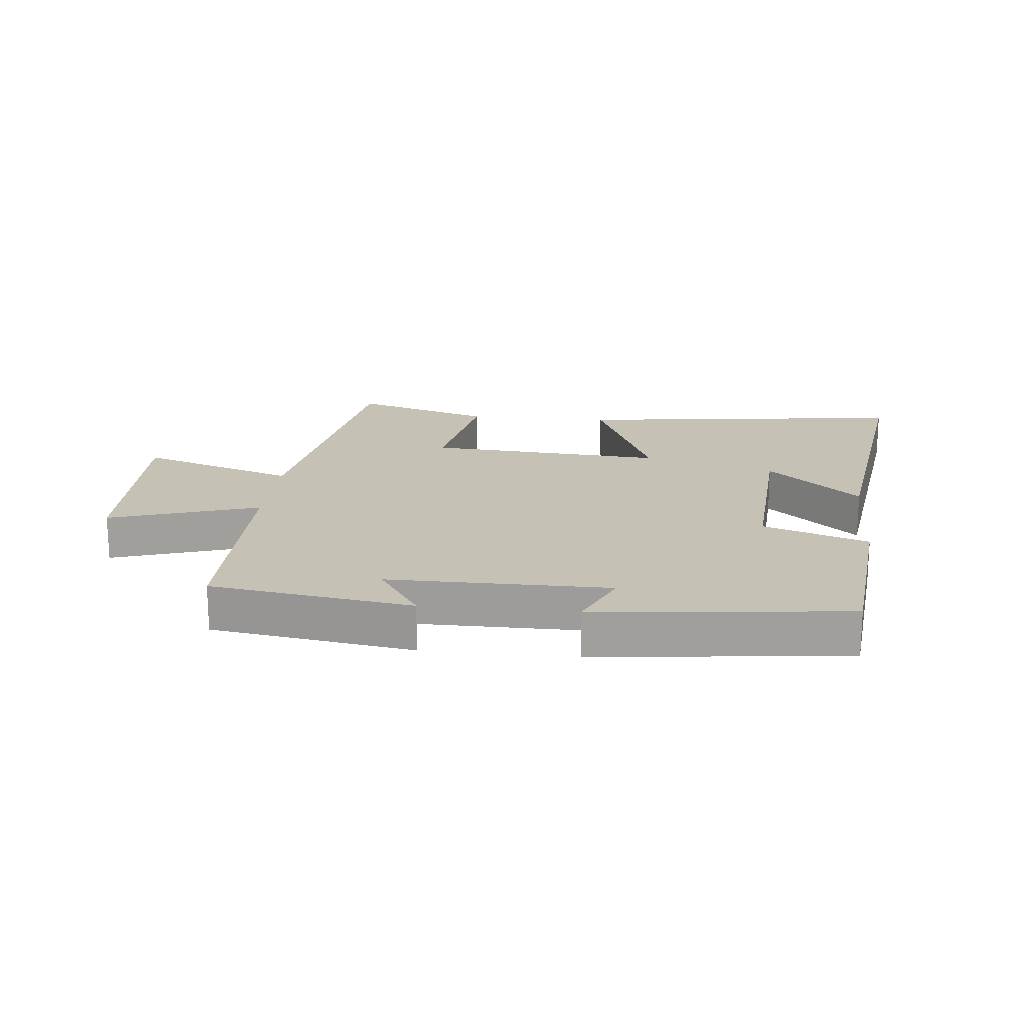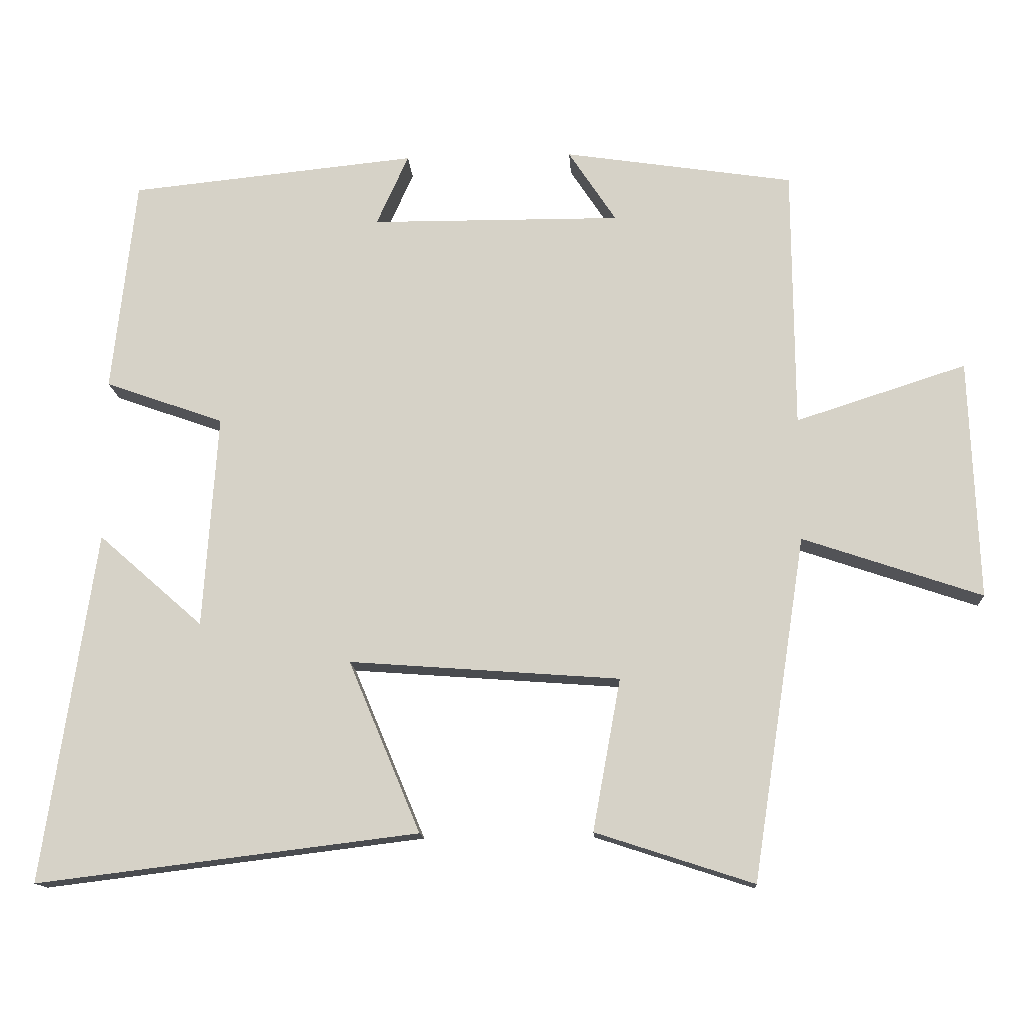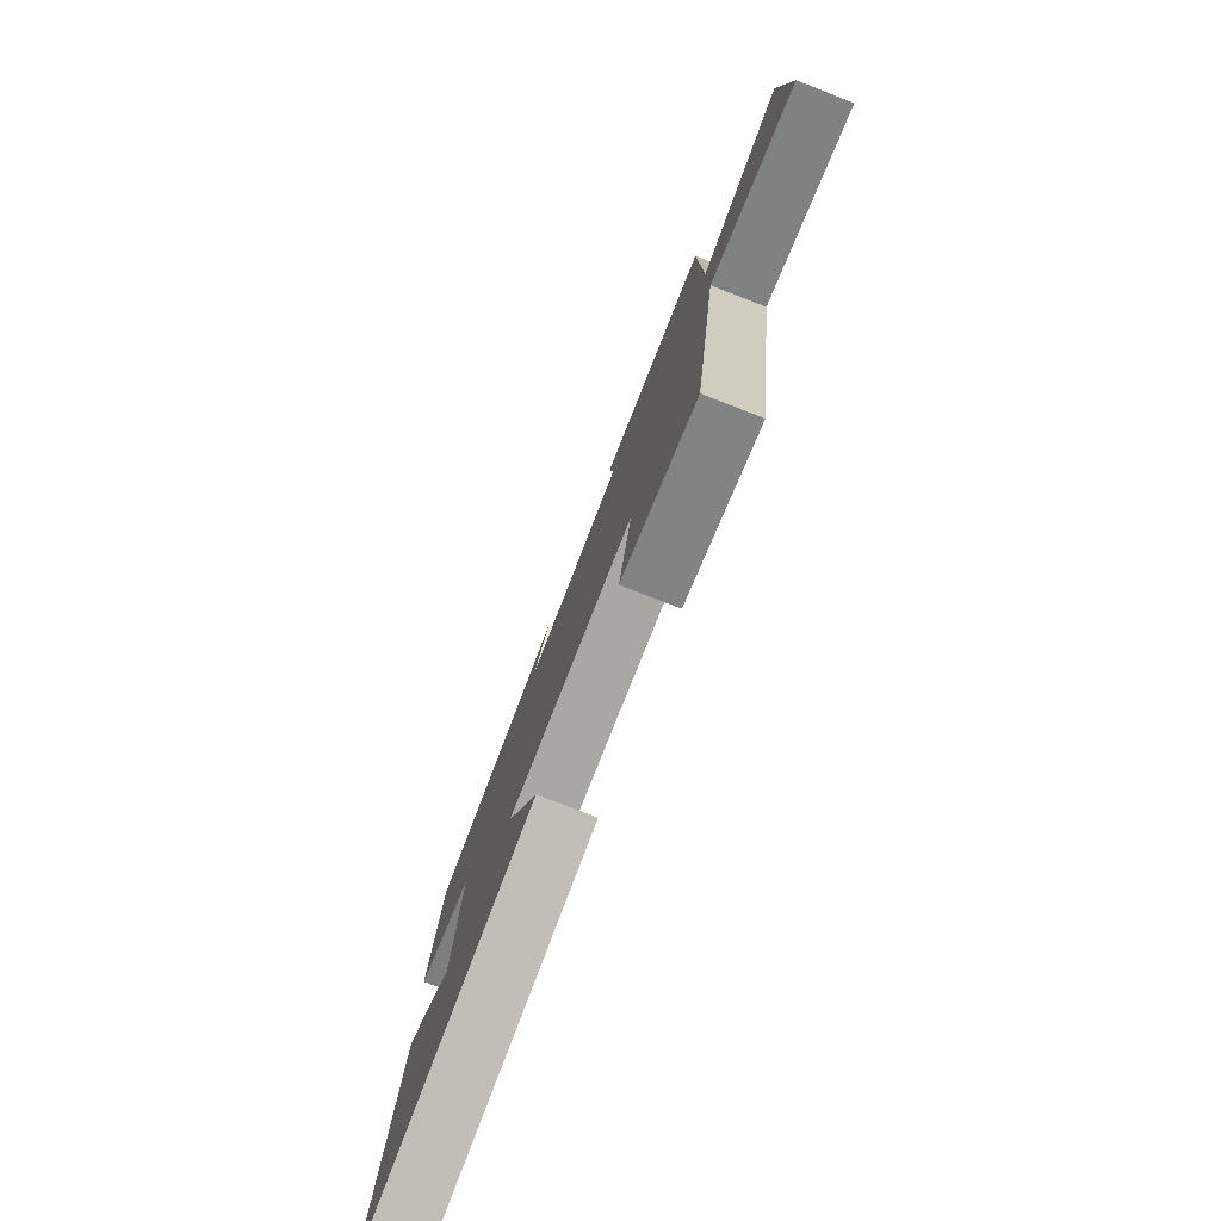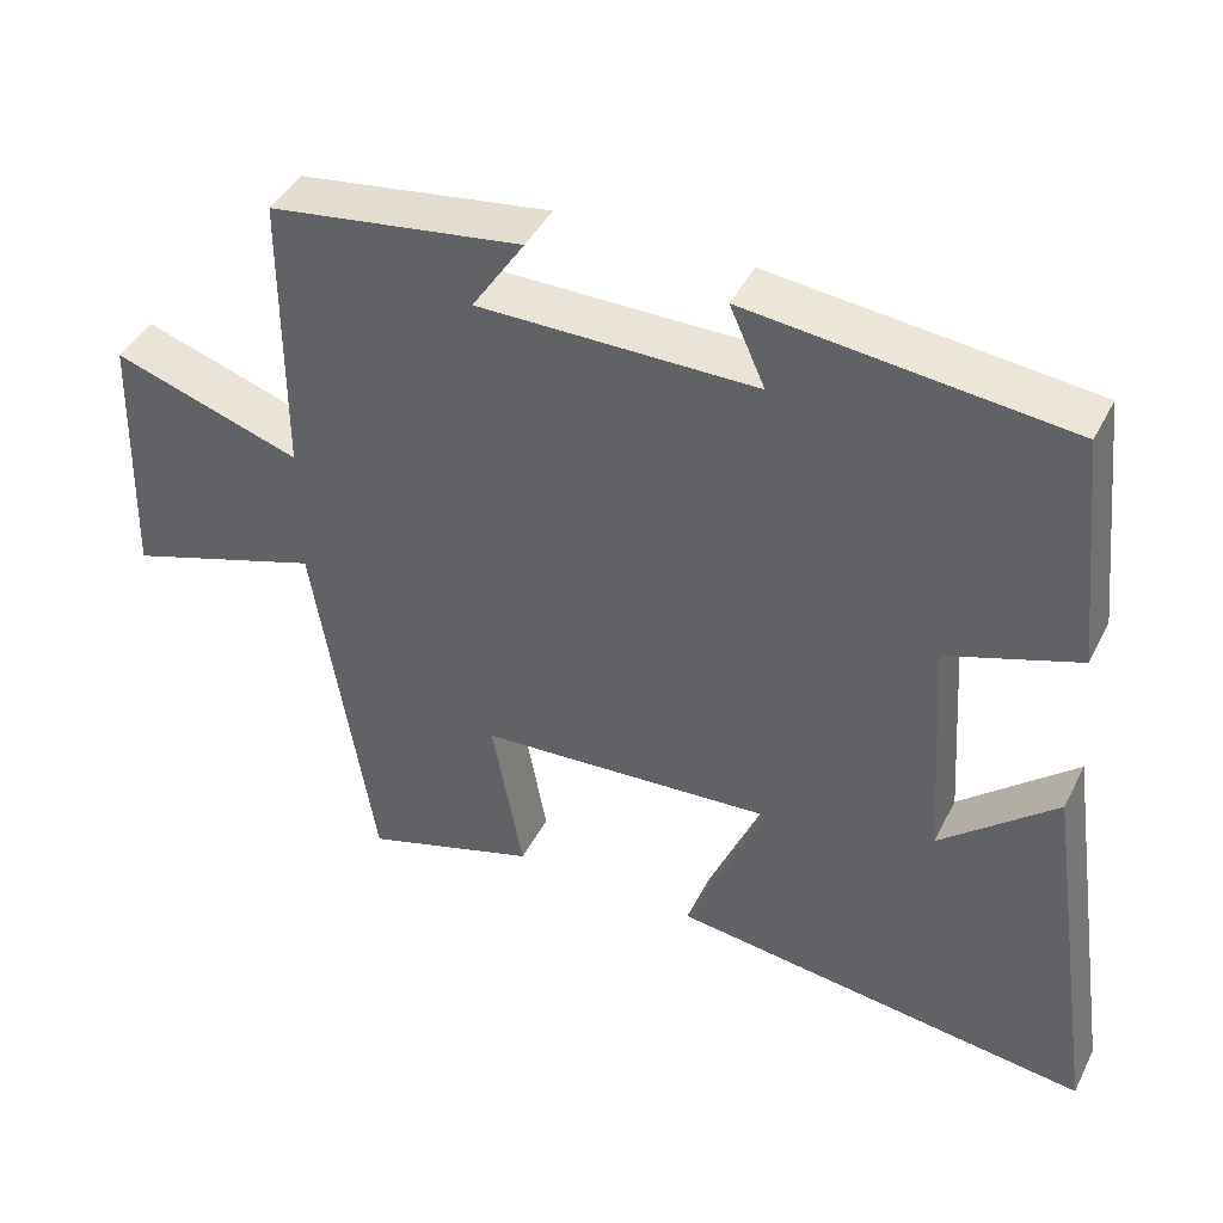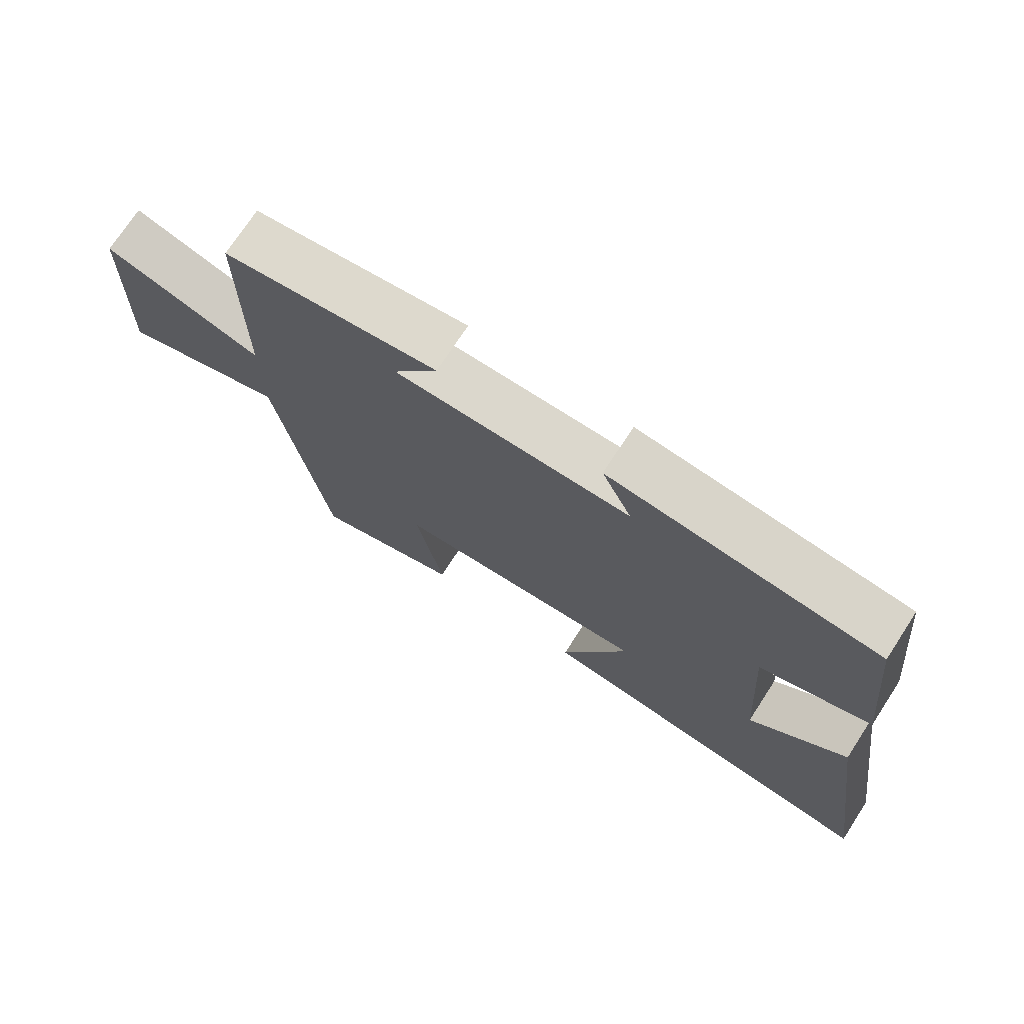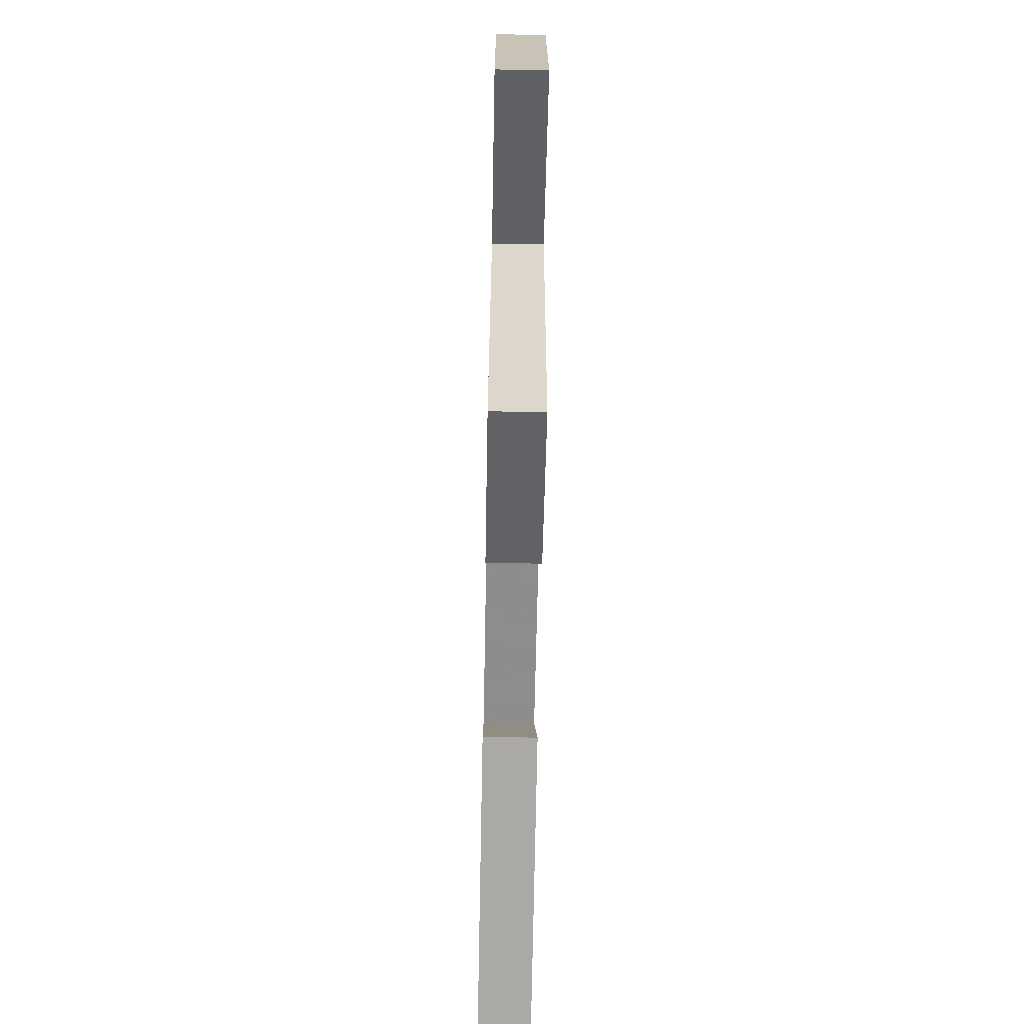
<metadata>
{"format":"obj","ext":"obj","renderer":"f3d","projection":"perspective","resolution":1024,"background":"white","views":[{"elev":18.8,"azim":5.6,"up":"+Y"},{"elev":-14.0,"azim":-176.5,"up":"+Z"},{"elev":-78.8,"azim":-111.2,"up":"+Z"},{"elev":43.4,"azim":25.5,"up":"+Z"},{"elev":73.2,"azim":33.1,"up":"+Z"},{"elev":-68.6,"azim":-91.1,"up":"+Z"}]}
</metadata>
<code>
v -0.498 0.07 0.451
v -0.176 0.07 0.5
v -0.243 0.07 0.398
v 0.109 0.07 0.4
v 0.064 0.07 0.5
v 0.467 0.07 0.459
v 0.5 0.07 0.157
v 0.333 0.07 0.098
v 0.353 0.07 -0.202
v 0.5 0.07 -0.073
v 0.573 0.07 -0.566
v 0.037 0.07 -0.5
v 0.138 0.07 -0.259
v -0.242 0.07 -0.287
v -0.203 0.07 -0.5
v -0.425 0.07 -0.572
v -0.5 0.07 -0.09
v -0.751 0.07 -0.175
v -0.739 0.07 0.161
v -0.5 0.07 0.084
v -0.498 0 0.451
v -0.176 0 0.5
v -0.243 0 0.398
v 0.109 0 0.4
v 0.064 0 0.5
v 0.467 0 0.459
v 0.5 0 0.157
v 0.333 0 0.098
v 0.353 0 -0.202
v 0.5 0 -0.073
v 0.573 0 -0.566
v 0.037 0 -0.5
v 0.138 0 -0.259
v -0.242 0 -0.287
v -0.203 0 -0.5
v -0.425 0 -0.572
v -0.5 0 -0.09
v -0.751 0 -0.175
v -0.739 0 0.161
v -0.5 0 0.084
f 17 18 19 20
f 17 20 1
f 16 17 1
f 15 16 1
f 14 15 1
f 13 14 1
f 11 12 13
f 9 10 11
f 9 11 13 1
f 6 7 8
f 5 6 8
f 4 5 8
f 3 4 8 9
f 1 2 3
f 1 3 9
f 40 39 38 37
f 21 40 37
f 21 37 36
f 21 36 35
f 21 35 34
f 21 34 33
f 33 32 31
f 31 30 29
f 21 33 31 29
f 28 27 26
f 28 26 25
f 28 25 24
f 29 28 24 23
f 23 22 21
f 29 23 21
f 1 21 22 2
f 2 22 23 3
f 3 23 24 4
f 4 24 25 5
f 5 25 26 6
f 6 26 27 7
f 7 27 28 8
f 8 28 29 9
f 9 29 30 10
f 10 30 31 11
f 11 31 32 12
f 12 32 33 13
f 13 33 34 14
f 14 34 35 15
f 15 35 36 16
f 16 36 37 17
f 17 37 38 18
f 18 38 39 19
f 19 39 40 20
f 20 40 21 1

</code>
